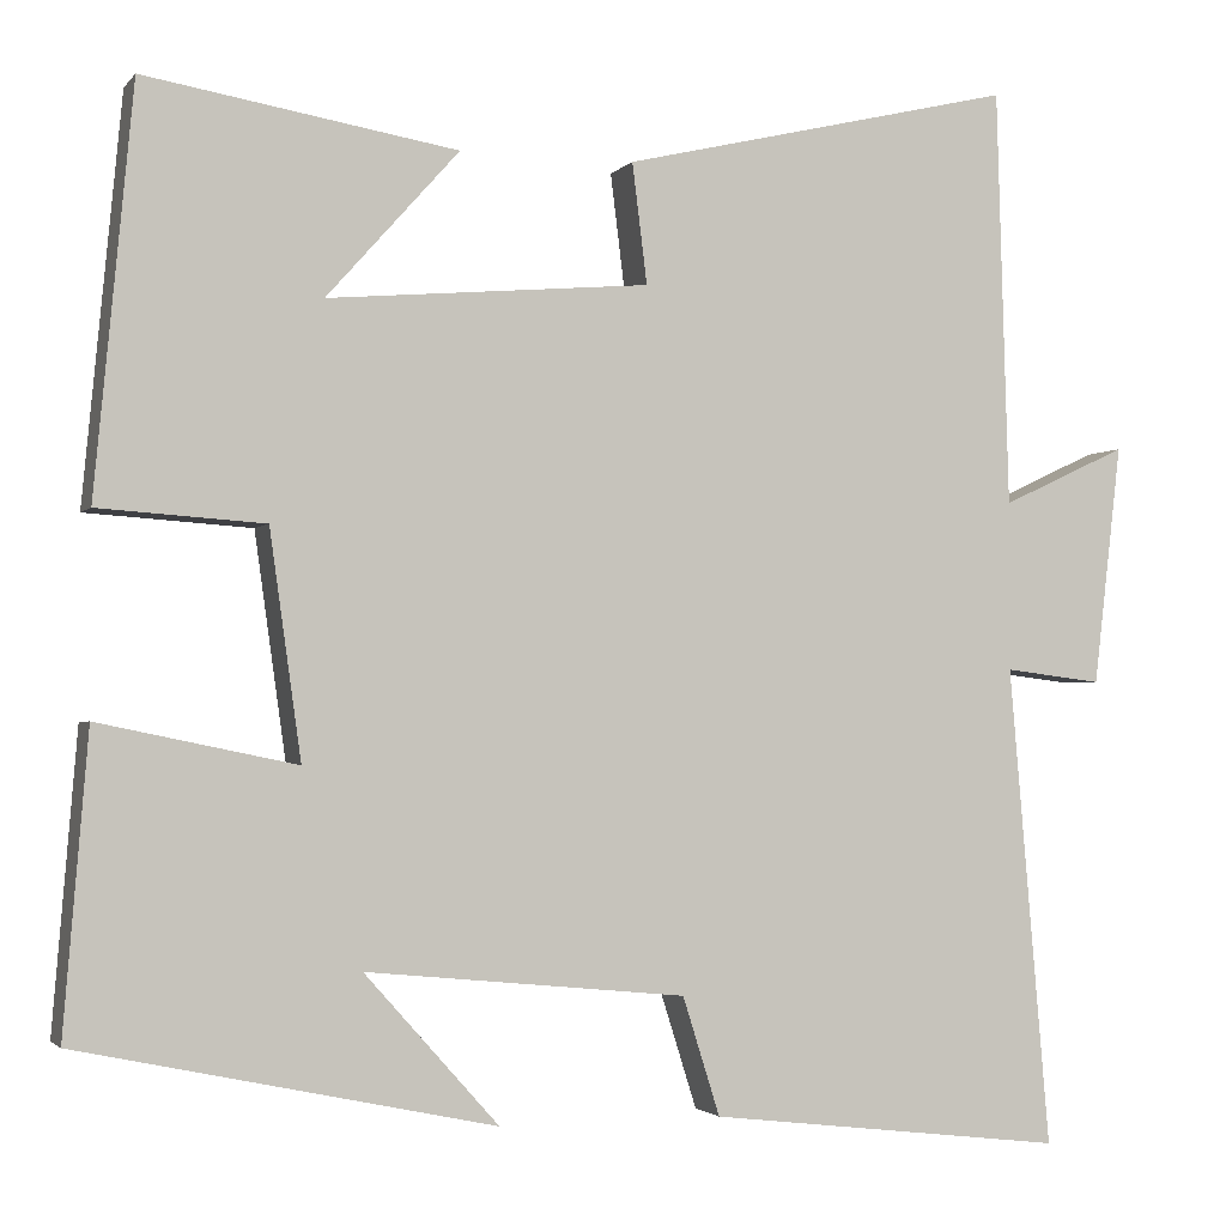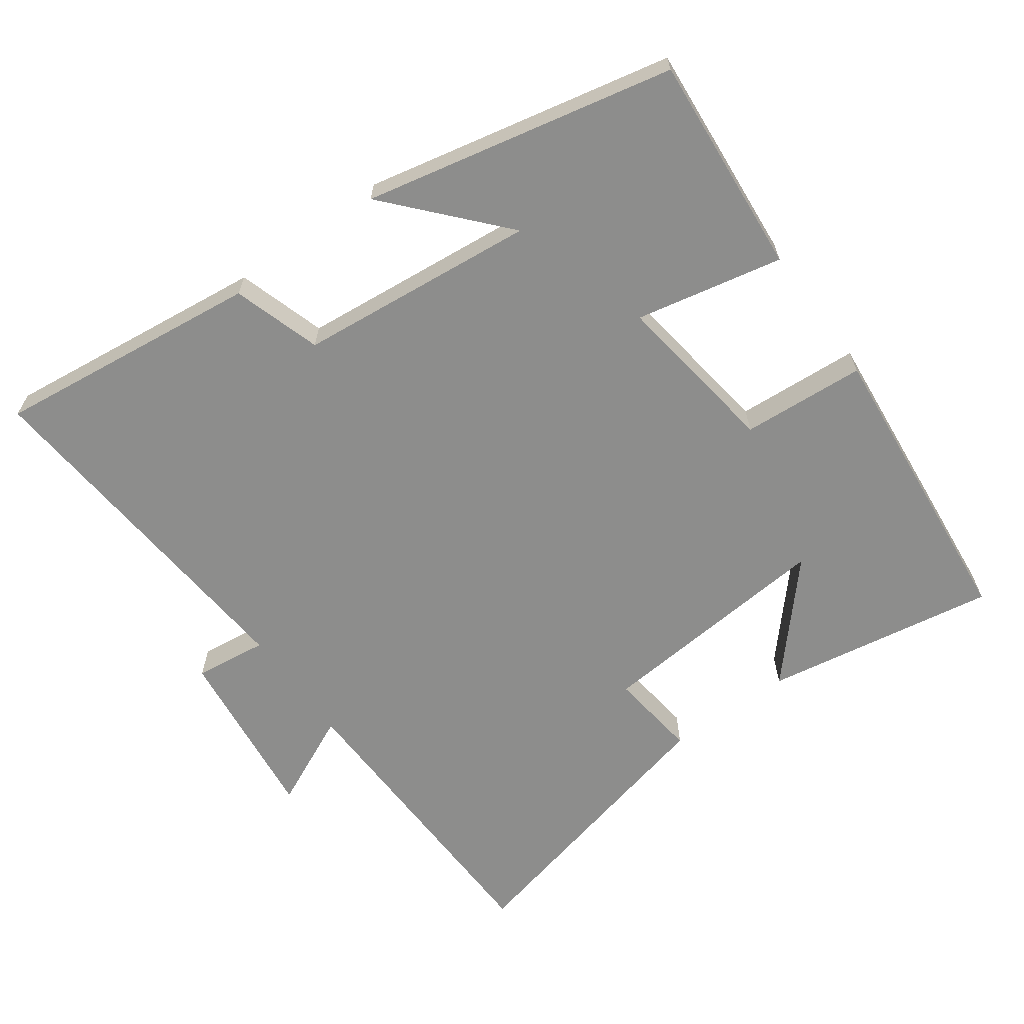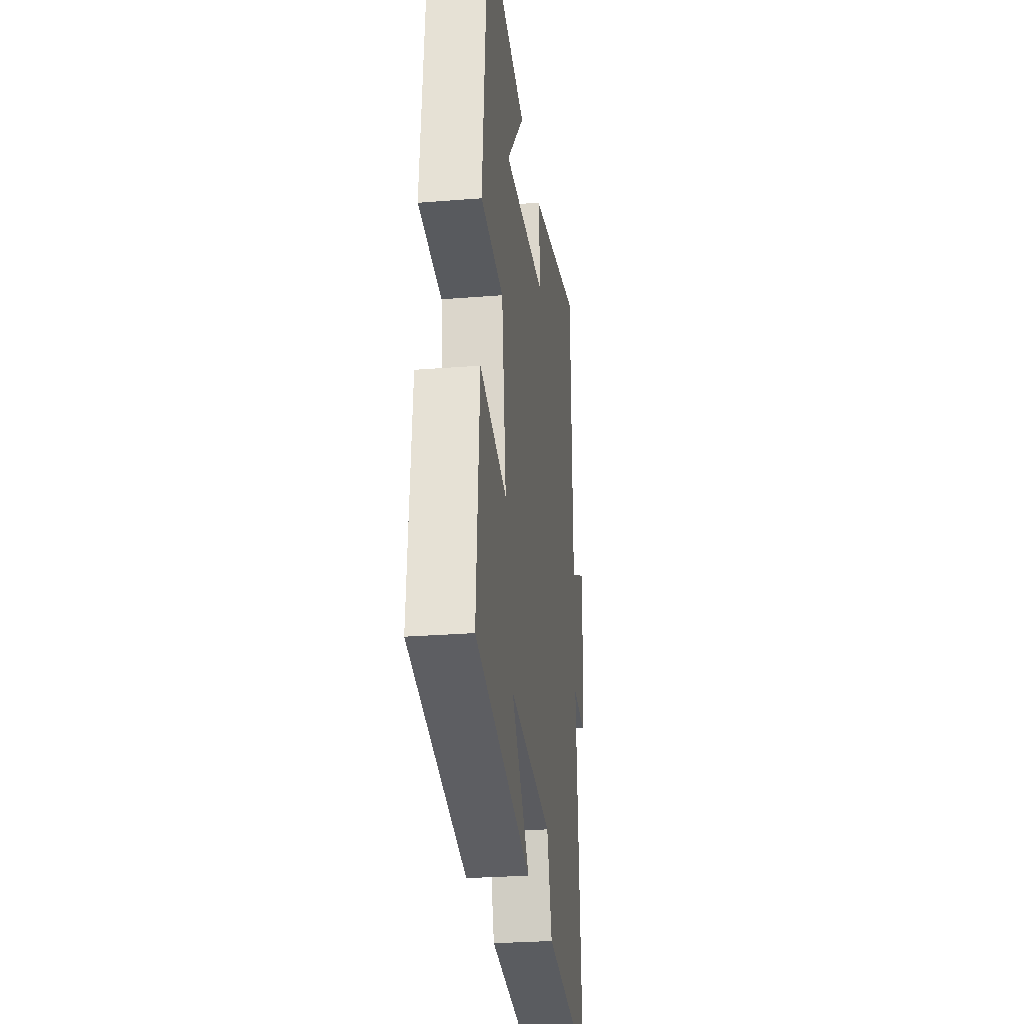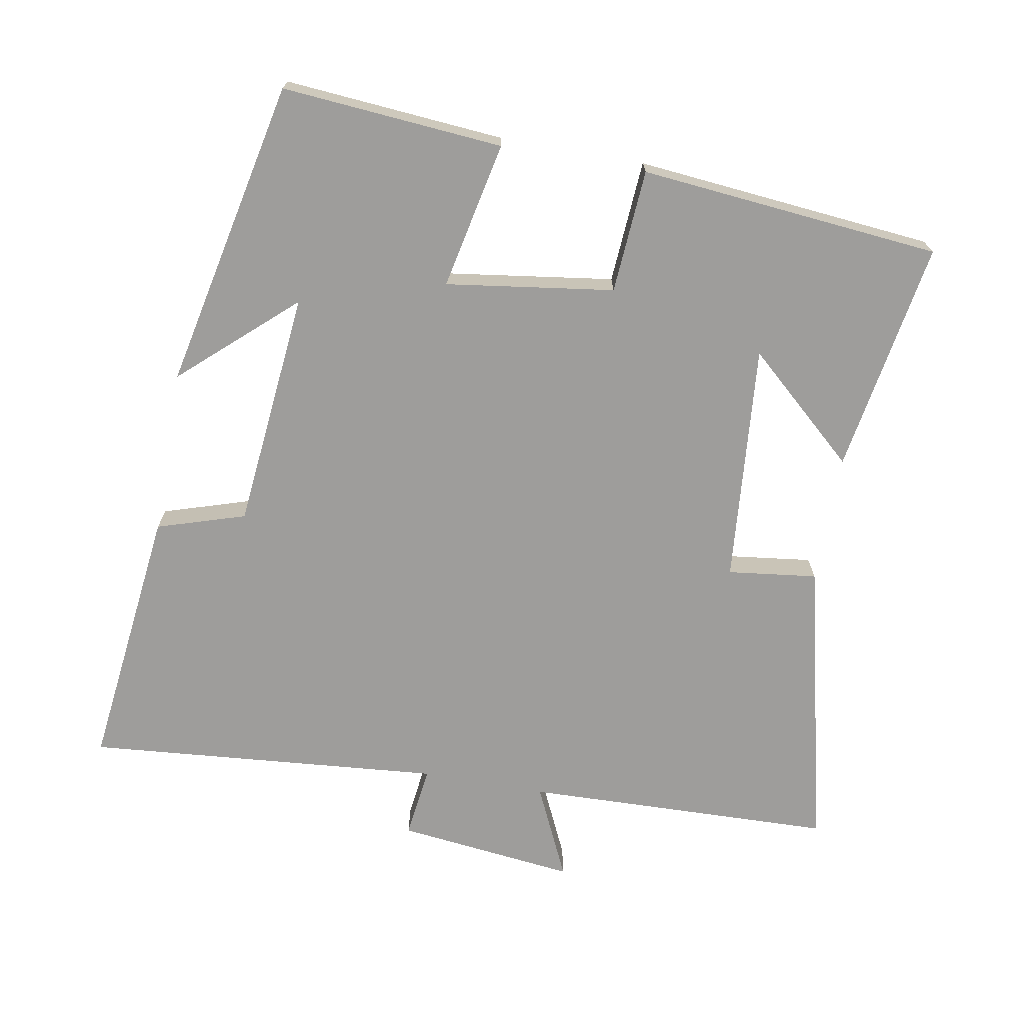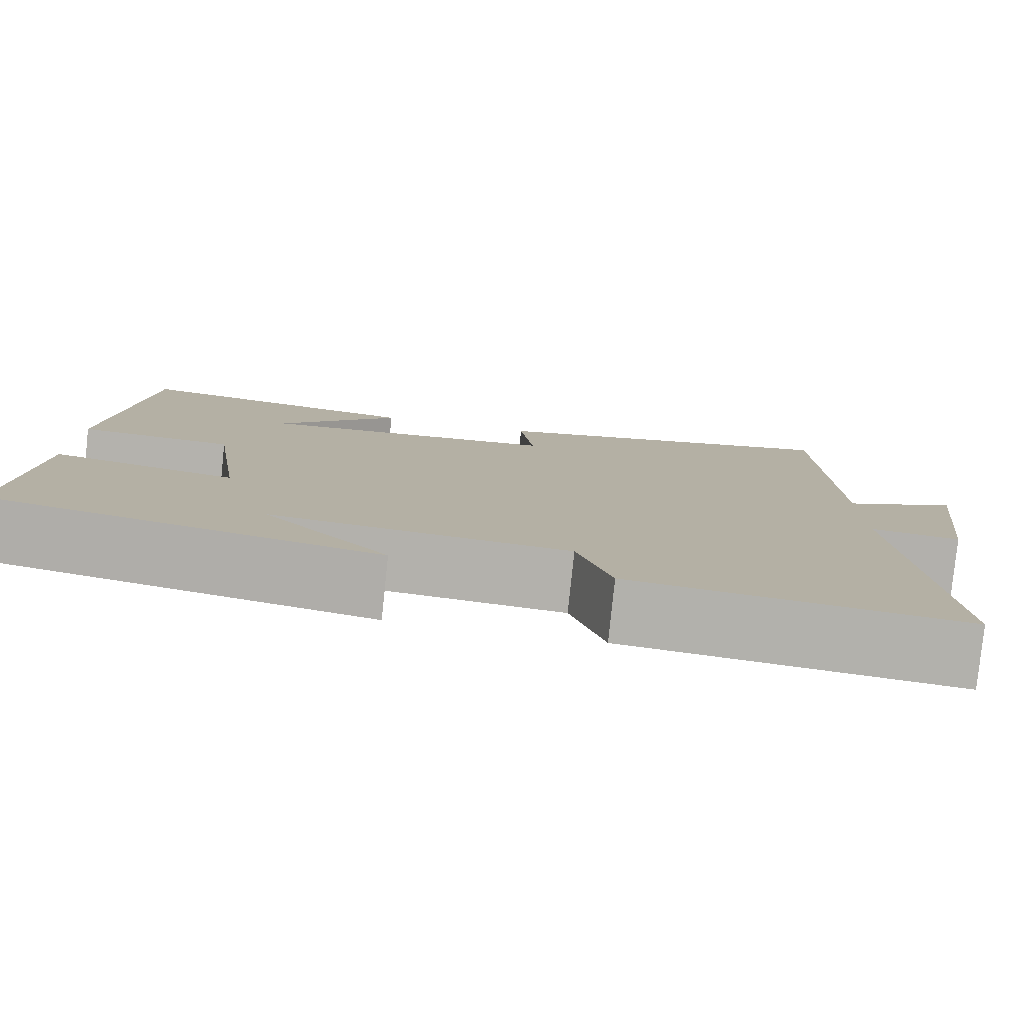
<metadata>
{"format":"obj","ext":"obj","renderer":"f3d","projection":"perspective","resolution":1024,"background":"white","views":[{"elev":-2.2,"azim":-19.0,"up":"+Z"},{"elev":-64.4,"azim":-144.2,"up":"+Y"},{"elev":-27.3,"azim":-83.0,"up":"+Z"},{"elev":-70.4,"azim":-100.1,"up":"+Y"},{"elev":-79.8,"azim":-5.9,"up":"+Z"}]}
</metadata>
<code>
v -0.526 0.07 -0.405
v -0.5 0.07 -0.087
v -0.288 0.07 -0.131
v -0.322 0.07 0.111
v -0.5 0.07 0.123
v -0.459 0.07 0.556
v -0.124 0.07 0.5
v -0.266 0.07 0.341
v 0.08 0.07 0.371
v 0.064 0.07 0.5
v 0.487 0.07 0.6
v 0.5 0.07 0.152
v 0.635 0.07 0.215
v 0.605 0.07 -0.043
v 0.5 0.07 -0.03
v 0.544 0.07 -0.545
v 0.16 0.07 -0.5
v 0.12 0.07 -0.373
v -0.224 0.07 -0.339
v -0.08 0.07 -0.5
v -0.526 0 -0.405
v -0.5 0 -0.087
v -0.288 0 -0.131
v -0.322 0 0.111
v -0.5 0 0.123
v -0.459 0 0.556
v -0.124 0 0.5
v -0.266 0 0.341
v 0.08 0 0.371
v 0.064 0 0.5
v 0.487 0 0.6
v 0.5 0 0.152
v 0.635 0 0.215
v 0.605 0 -0.043
v 0.5 0 -0.03
v 0.544 0 -0.545
v 0.16 0 -0.5
v 0.12 0 -0.373
v -0.224 0 -0.339
v -0.08 0 -0.5
f 19 20 1 2
f 18 19 2 3
f 15 16 17 18
f 15 18 3 4
f 12 13 14 15
f 11 12 15
f 10 11 15
f 9 10 15
f 8 9 15 4
f 5 6 7 8
f 4 5 8
f 22 21 40 39
f 23 22 39 38
f 38 37 36 35
f 24 23 38 35
f 35 34 33 32
f 35 32 31
f 35 31 30
f 35 30 29
f 24 35 29 28
f 28 27 26 25
f 28 25 24
f 1 21 22 2
f 2 22 23 3
f 3 23 24 4
f 4 24 25 5
f 5 25 26 6
f 6 26 27 7
f 7 27 28 8
f 8 28 29 9
f 9 29 30 10
f 10 30 31 11
f 11 31 32 12
f 12 32 33 13
f 13 33 34 14
f 14 34 35 15
f 15 35 36 16
f 16 36 37 17
f 17 37 38 18
f 18 38 39 19
f 19 39 40 20
f 20 40 21 1

</code>
